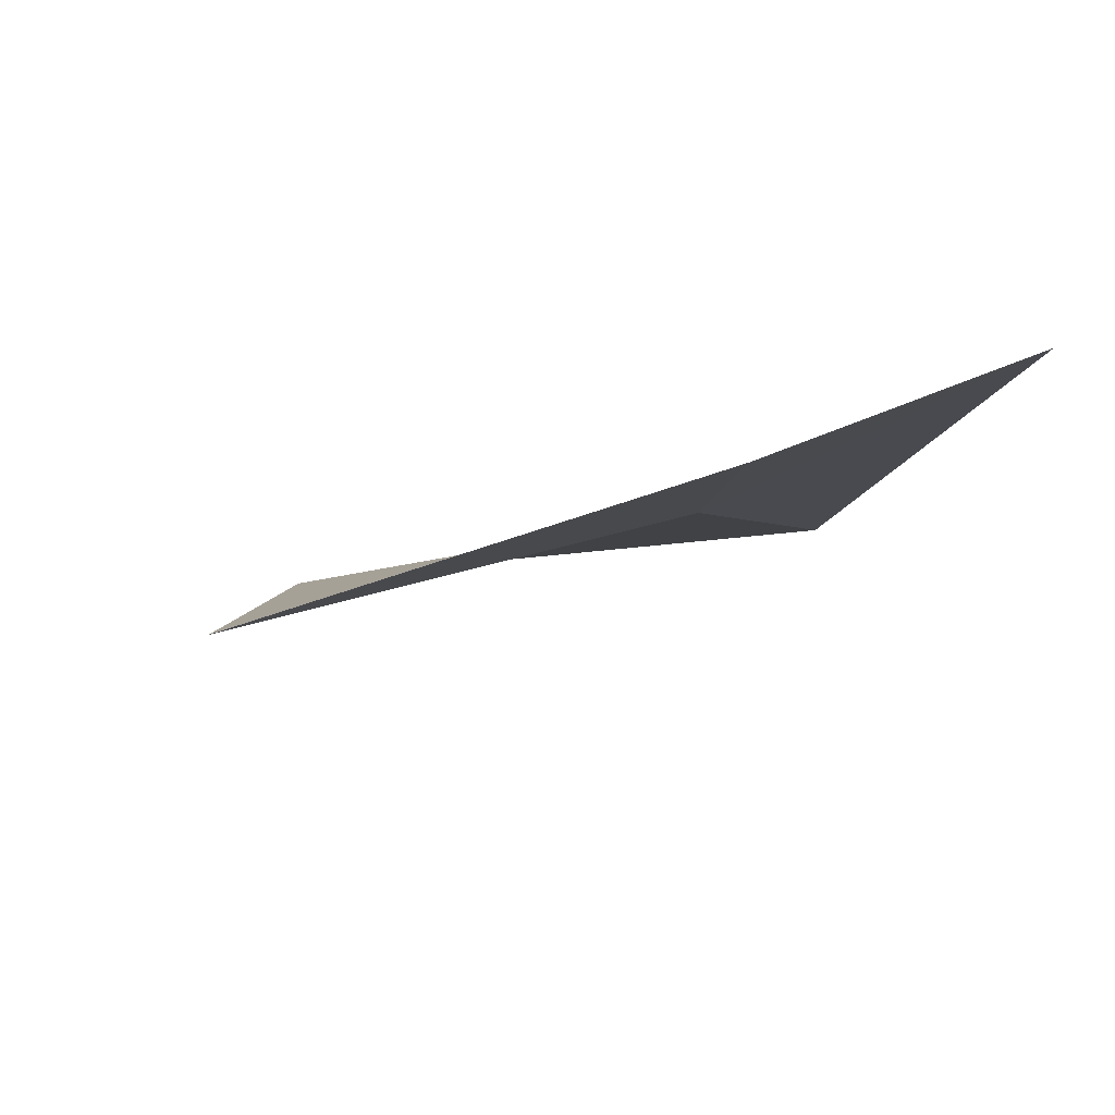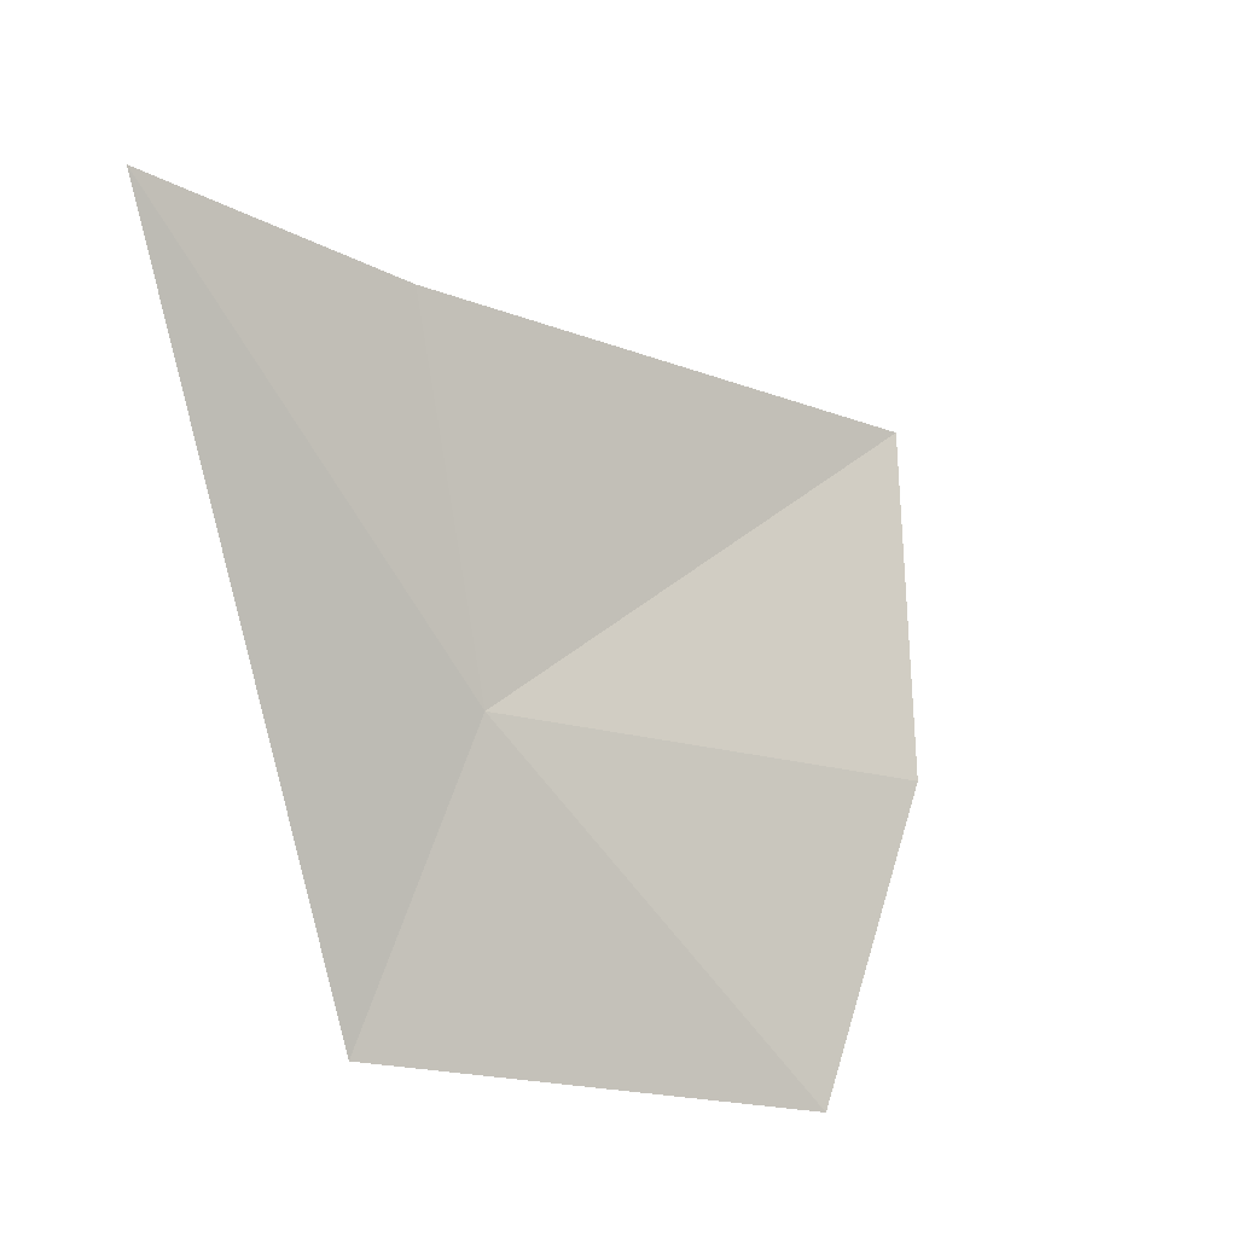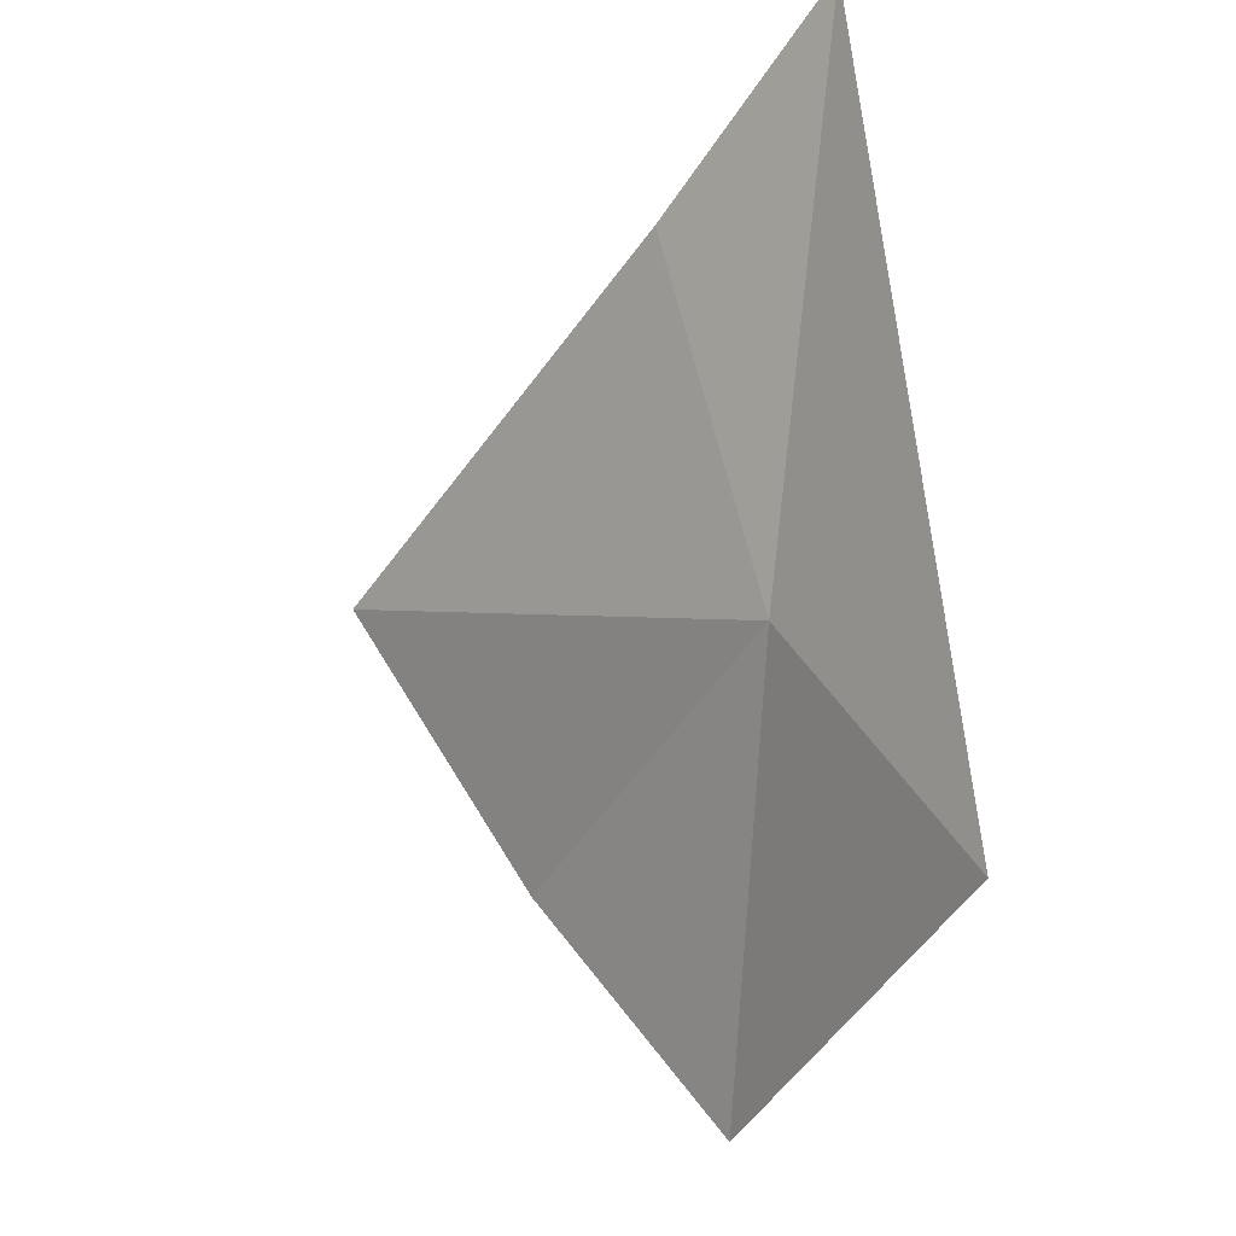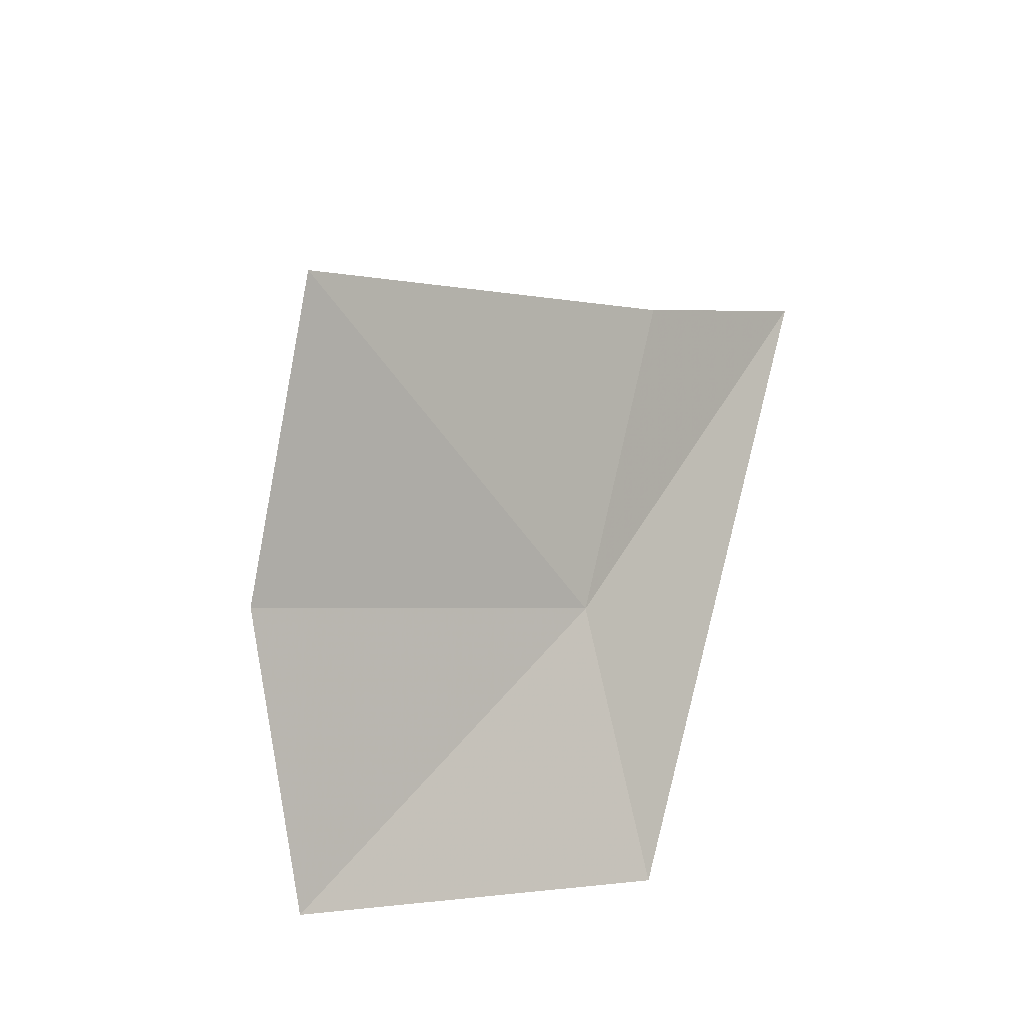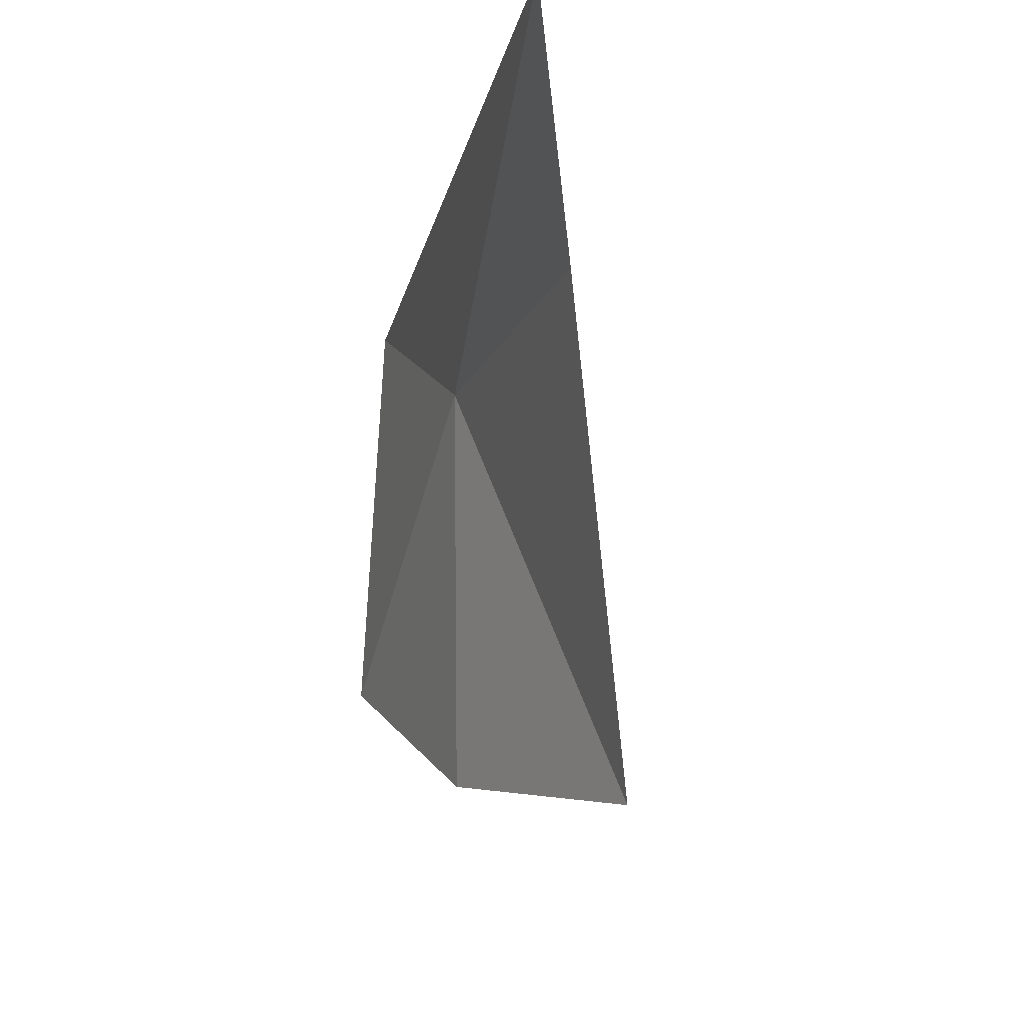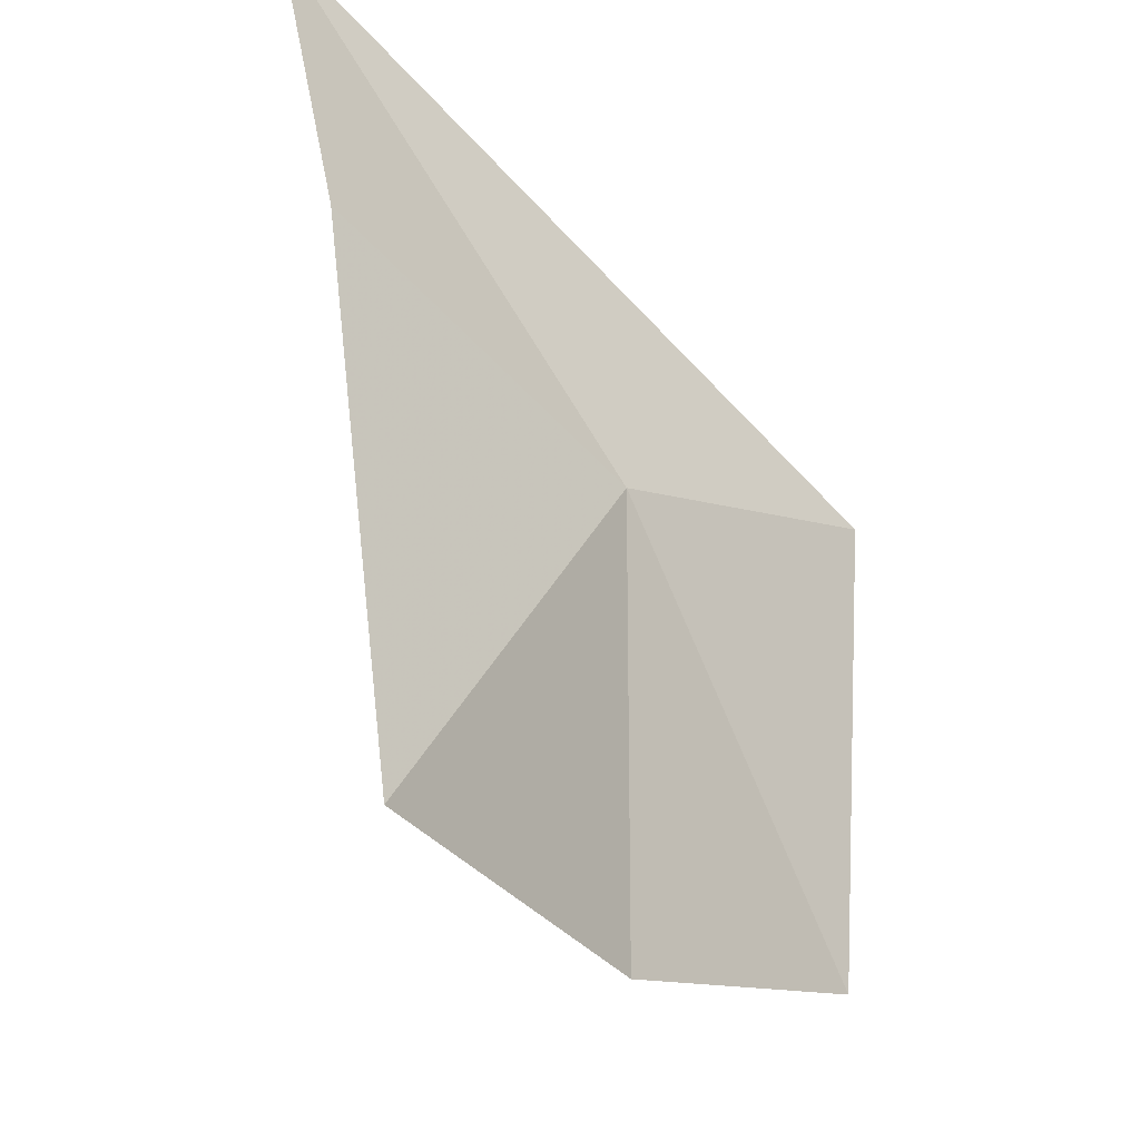
<metadata>
{"format":"obj","ext":"obj","renderer":"f3d","projection":"perspective","resolution":1024,"background":"white","views":[{"elev":65.4,"azim":-123.3,"up":"+Y"},{"elev":19.4,"azim":38.6,"up":"+Y"},{"elev":-24.0,"azim":-60.6,"up":"+Y"},{"elev":-30.6,"azim":-156.0,"up":"+Y"},{"elev":75.3,"azim":149.4,"up":"+Y"},{"elev":-61.3,"azim":-121.4,"up":"+Z"}]}
</metadata>
<code>
v -7.456 22.5 10.85
v -6.418 20.91 10.13
v -6.565 21.96 9.329
v -7.085 23.15 8.756
v -7.445 21.42 11.61
v -7.925 23.96 10.65
v -8.33 24.47 11.61
f 1 3 2
f 1 4 3
f 1 2 5
f 1 6 4
f 1 7 6
f 1 5 7

</code>
